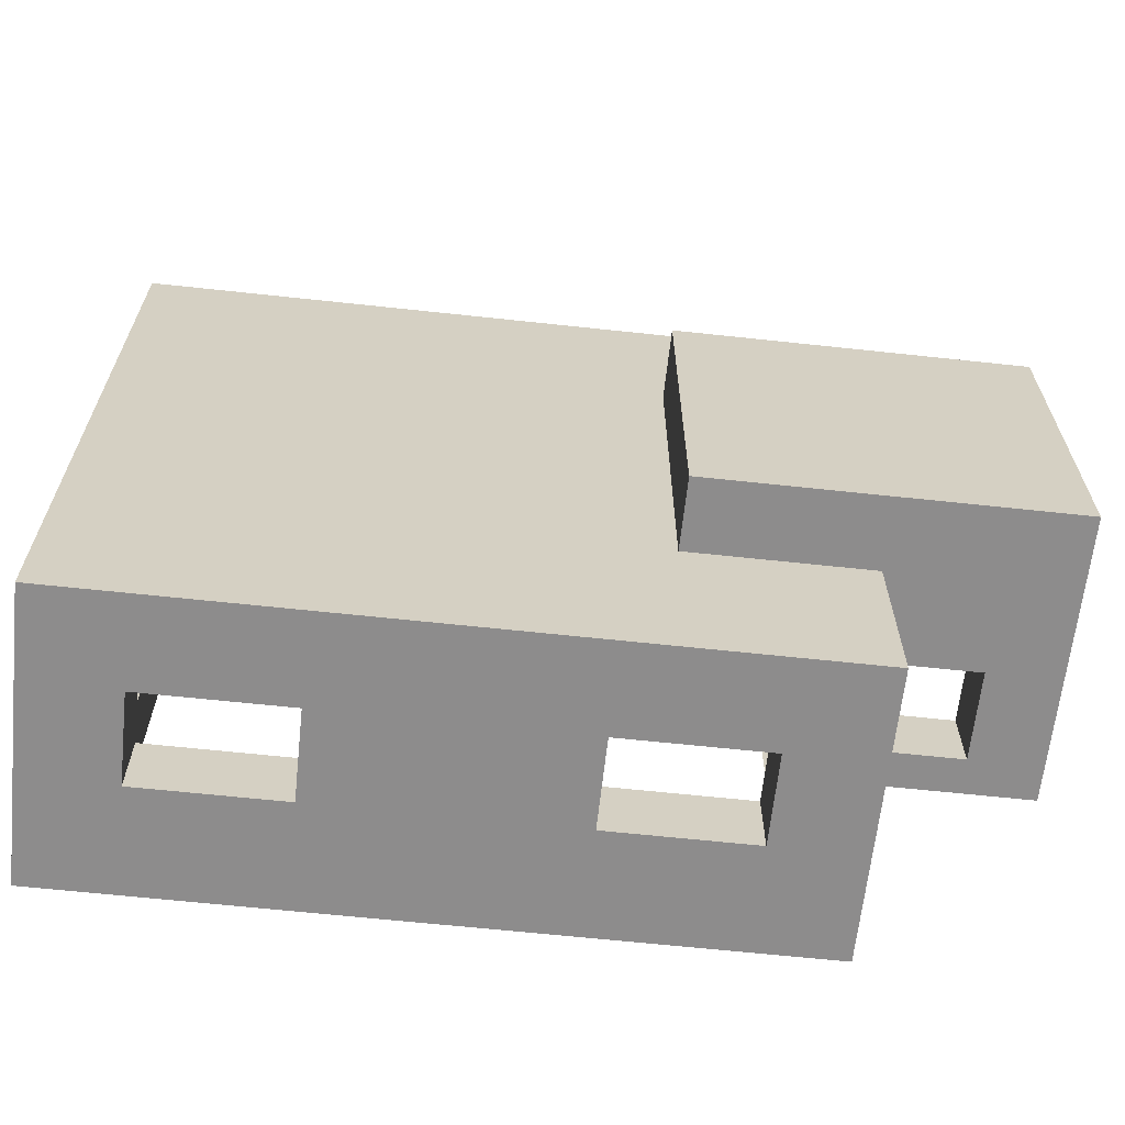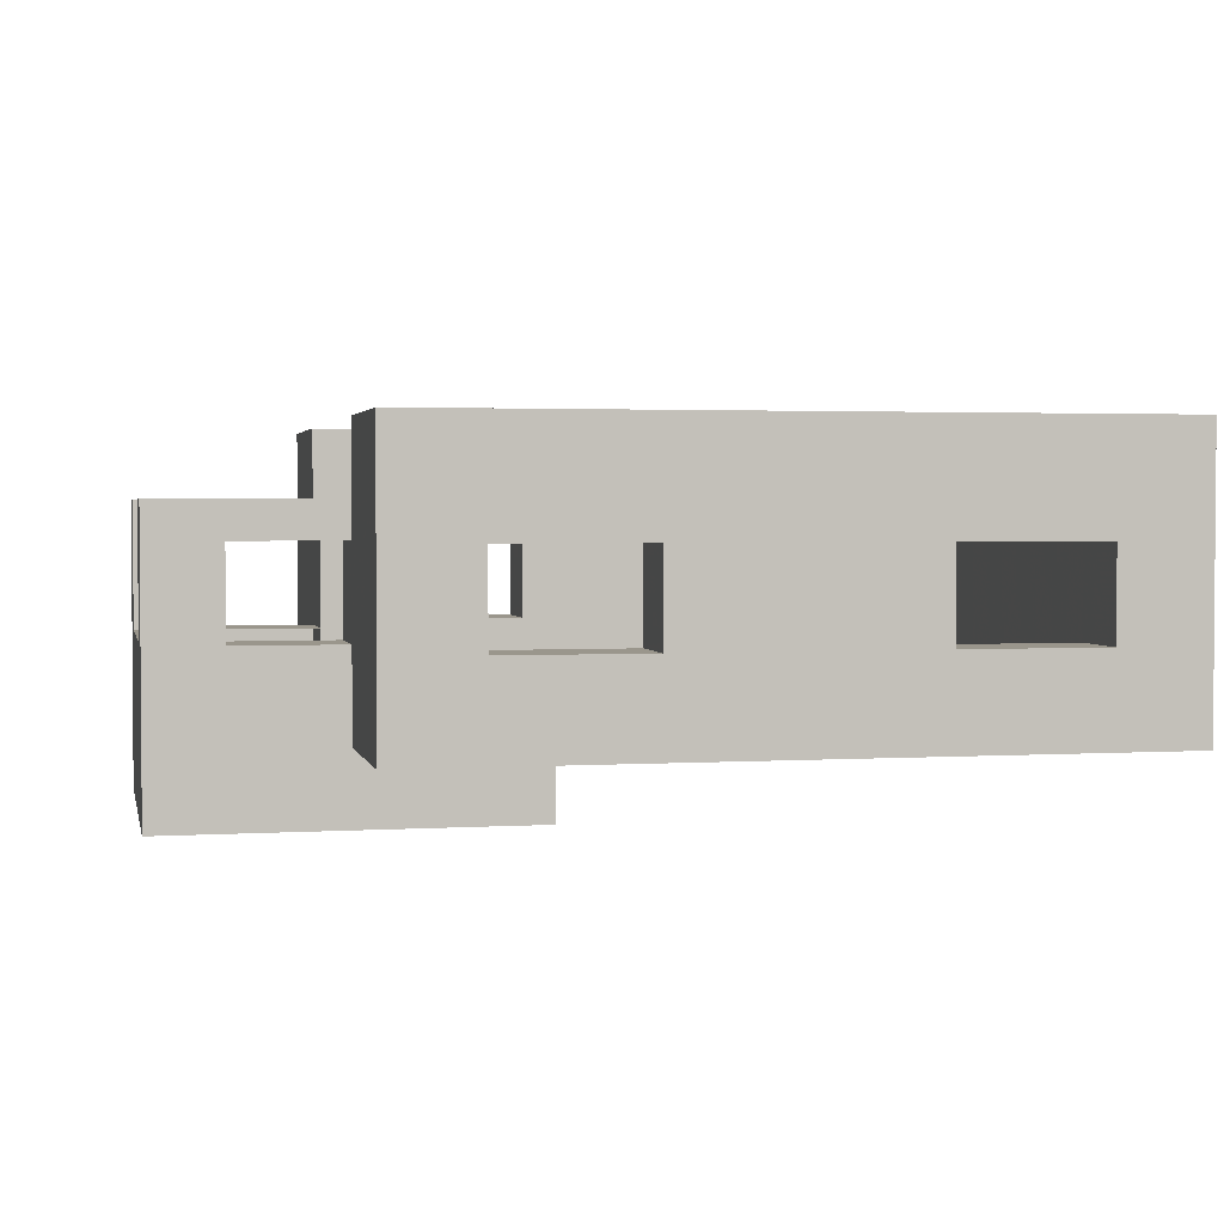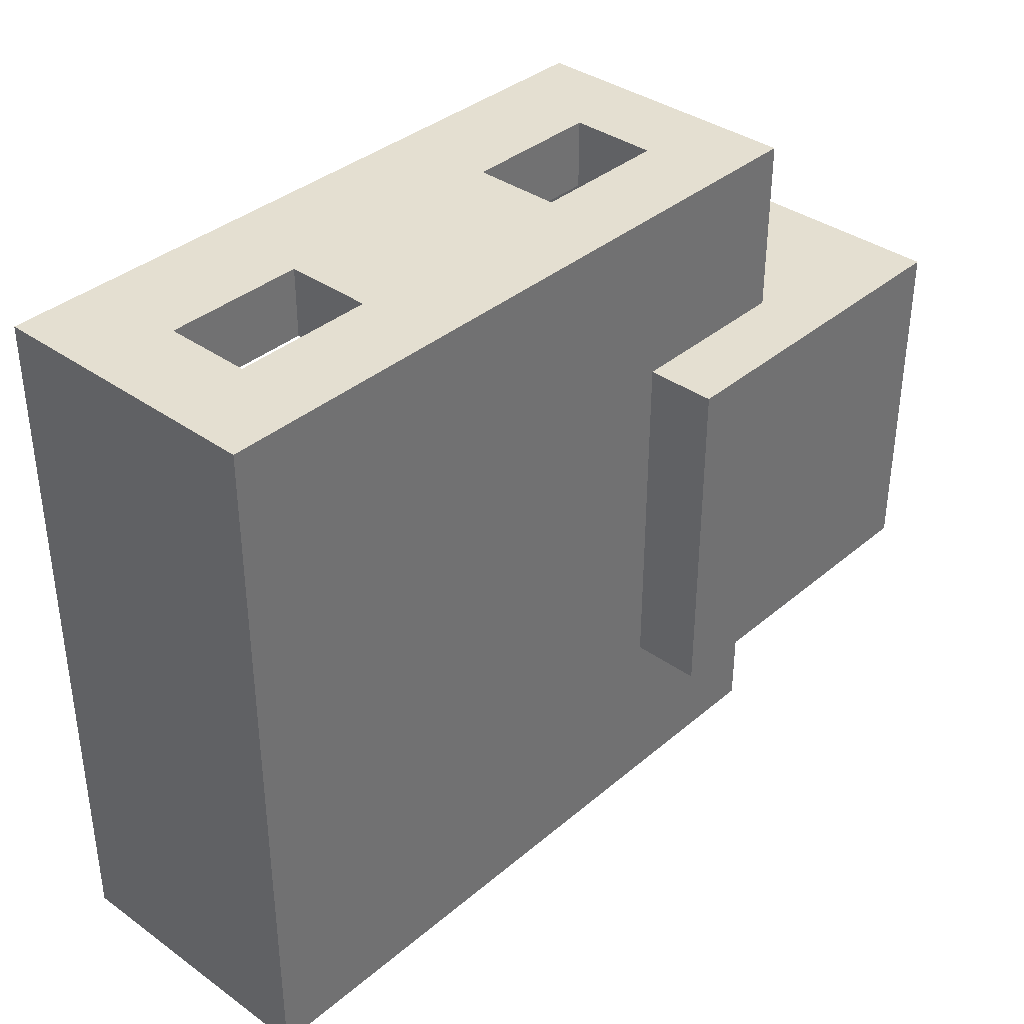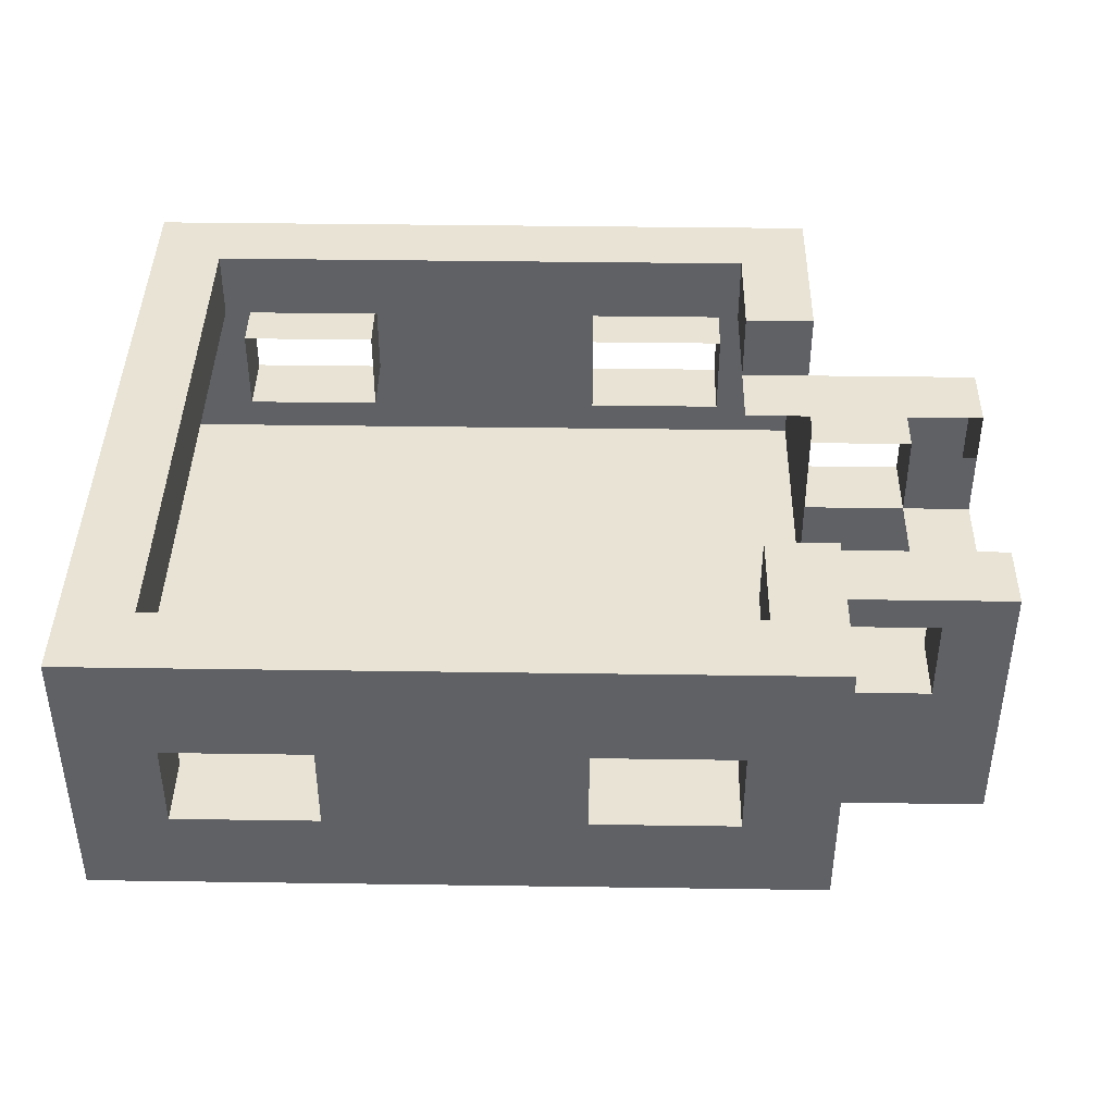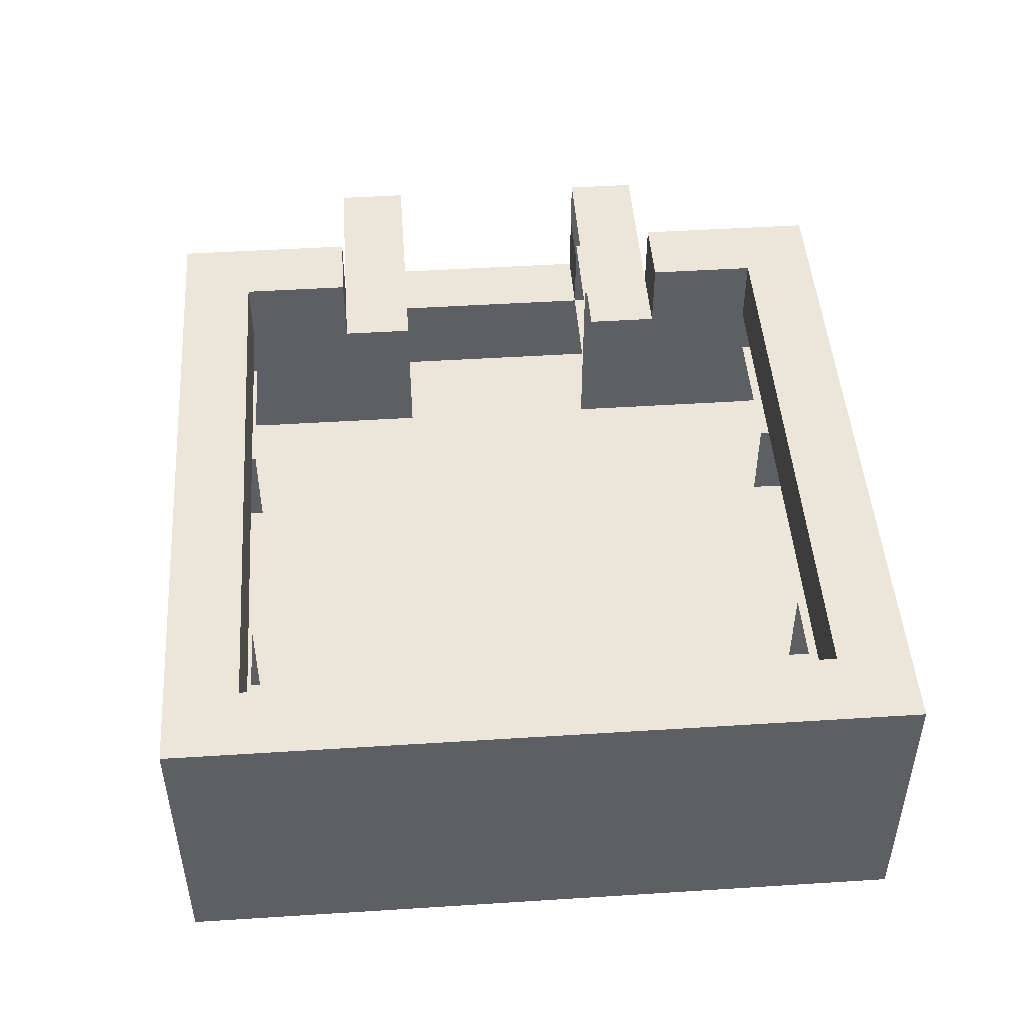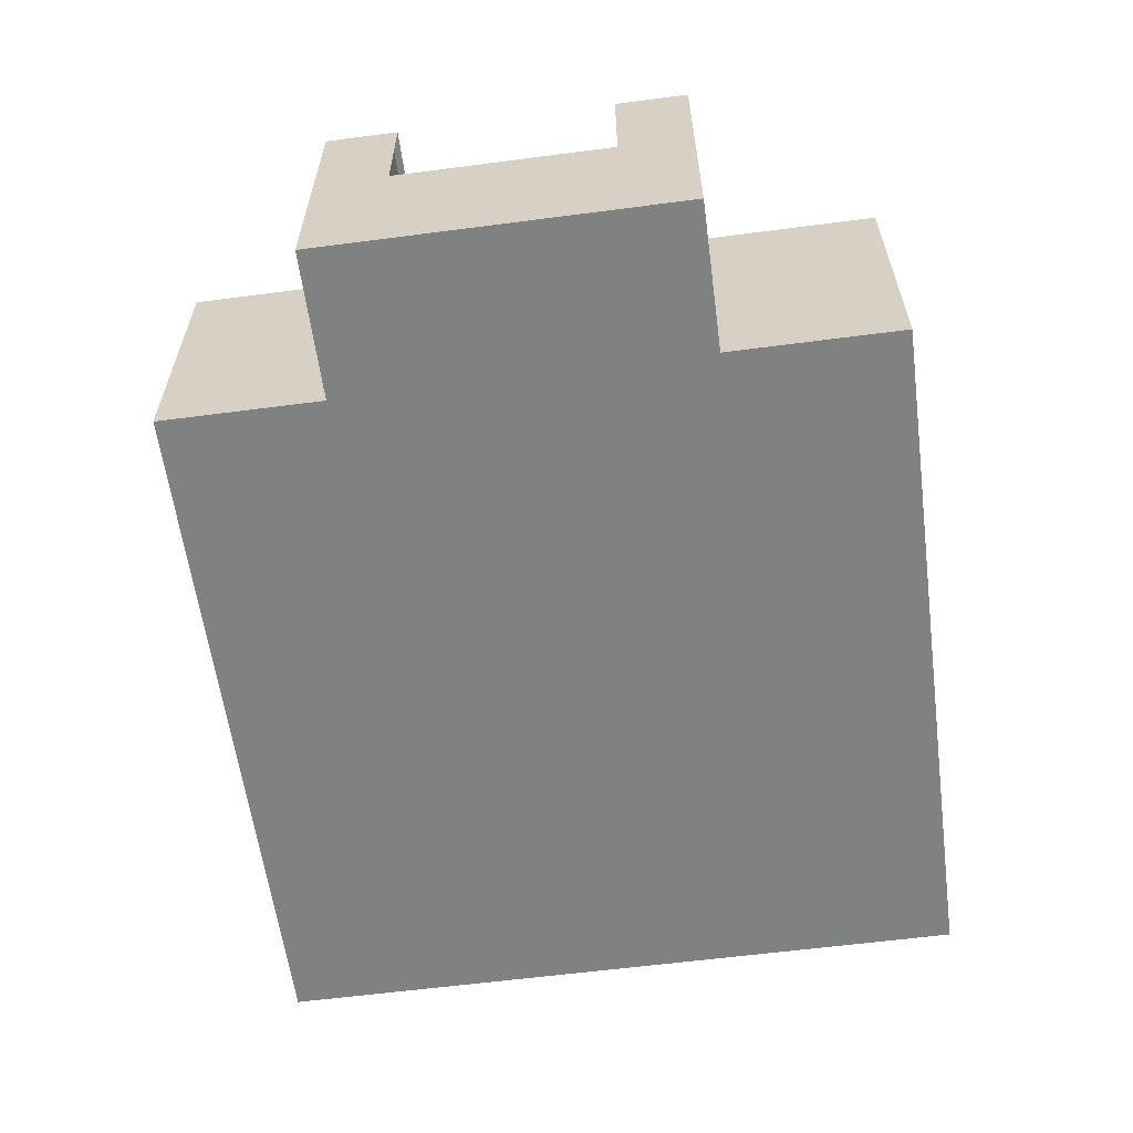
<metadata>
{"format":"obj","ext":"obj","renderer":"f3d","projection":"perspective","resolution":1024,"background":"white","views":[{"elev":-64.3,"azim":-6.2,"up":"+Z"},{"elev":2.5,"azim":167.7,"up":"+Y"},{"elev":36.8,"azim":-47.4,"up":"+Z"},{"elev":41.3,"azim":1.0,"up":"+Y"},{"elev":47.6,"azim":-94.1,"up":"+Y"},{"elev":-60.3,"azim":97.6,"up":"+Y"}]}
</metadata>
<code>
v -1 0 1
v -1 0.8 1
v -1 0.8 -1
v -1 0 -1
v 1 0 -1
v -0.35 0.25 -1
v -0.75 0.25 -1
v -1 0 -1
v -1 0.8 -1
v 0.35 0.5 -1
v 0.75 0.5 -1
v 1 0.8 -1
v -0.35 0.5 -1
v -0.35 0.25 -1
v 0.35 0.25 -1
v 0.35 0.5 -1
v -1 0 -1
v -0.75 0.25 -1
v -0.75 0.5 -1
v -1 0.8 -1
v 1 0.8 -1
v 0.75 0.5 -1
v 0.75 0.25 -1
v 1 0 -1
v 0.35 0.25 -1
v -0.35 0.25 -1
v 1 0 -1
v 0.75 0.25 -1
v 0.35 0.25 -1
v 1 0 -1
v -1 0.8 -1
v -0.75 0.5 -1
v -0.35 0.5 -1
v -1 0.8 -1
v -0.35 0.5 -1
v 0.35 0.5 -1
v -1 0 1
v 0.35 0.25 1
v 0.75 0.25 1
v 1 0 1
v 1 0.8 1
v -0.35 0.5 1
v -0.75 0.5 1
v -1 0.8 1
v 0.35 0.5 1
v 0.35 0.25 1
v -0.35 0.25 1
v -0.35 0.5 1
v 1 0 1
v 0.75 0.25 1
v 0.75 0.5 1
v 1 0.8 1
v -1 0.8 1
v -0.75 0.5 1
v -0.75 0.25 1
v -1 0 1
v -0.35 0.25 1
v 0.35 0.25 1
v -1 0 1
v -0.75 0.25 1
v -0.35 0.25 1
v -1 0 1
v 1 0.8 1
v 0.75 0.5 1
v 0.35 0.5 1
v 1 0.8 1
v 0.35 0.5 1
v -0.35 0.5 1
v 1 0.8 -1
v 0.8 0.8 -0.8
v -0.8 0.8 -0.8
v -1 0.8 -1
v -1 0.8 -1
v -0.8 0.8 -0.8
v -0.8 0.8 0.8
v -1 0.8 1
v 0.8 0.8 -0.8
v 1 0.8 -1
v 1 0.8 -0.5
v 0.8 0.8 -0.5
v 0.8 0.8 0.5
v 1 0.8 0.5
v 1 0.8 1
v 0.8 0.8 0.8
v -1 0.8 1
v -0.8 0.8 0.8
v 0.8 0.8 0.8
v 1 0.8 1
v 0.8 0.6 0.5
v 0.8 0.6 0.3
v 1.5 0.6 0.3
v 1.5 0.6 0.5
v 0.8 0.6 -0.5
v 0.8 0.6 -0.3
v 1.5 0.6 -0.3
v 1.5 0.6 -0.5
v -0.8 0.8 0.8
v -0.8 0.8 -0.8
v -0.8 0.6 -0.8
v -0.8 0.6 0.8
v -0.8 0.8 -0.8
v 0.8 0.8 -0.8
v 0.8 0.6 -0.8
v -0.8 0.6 -0.8
v -0.8 0.6 0.8
v 0.8 0.6 0.8
v 0.8 0.8 0.8
v -0.8 0.8 0.8
v 0.35 0.25 -0.8
v 0.35 0.25 -1
v 0.75 0.25 -1
v 0.75 0.25 -0.8
v 0.35 0.5 -0.8
v 0.35 0.5 -1
v 0.35 0.25 -1
v 0.35 0.25 -0.8
v 0.75 0.5 -0.8
v 0.75 0.5 -1
v 0.35 0.5 -1
v 0.35 0.5 -0.8
v 0.75 0.25 -0.8
v 0.75 0.25 -1
v 0.75 0.5 -1
v 0.75 0.5 -0.8
v -0.75 0.25 -0.8
v -0.75 0.25 -1
v -0.35 0.25 -1
v -0.35 0.25 -0.8
v -0.75 0.5 -0.8
v -0.75 0.5 -1
v -0.75 0.25 -1
v -0.75 0.25 -0.8
v -0.35 0.5 -0.8
v -0.35 0.5 -1
v -0.75 0.5 -1
v -0.75 0.5 -0.8
v -0.35 0.25 -0.8
v -0.35 0.25 -1
v -0.35 0.5 -1
v -0.35 0.5 -0.8
v 0.35 0.25 1
v 0.35 0.25 0.8
v 0.75 0.25 0.8
v 0.75 0.25 1
v 0.35 0.5 1
v 0.35 0.5 0.8
v 0.35 0.25 0.8
v 0.35 0.25 1
v 0.75 0.5 1
v 0.75 0.5 0.8
v 0.35 0.5 0.8
v 0.35 0.5 1
v 0.75 0.25 1
v 0.75 0.25 0.8
v 0.75 0.5 0.8
v 0.75 0.5 1
v -0.75 0.25 1
v -0.75 0.25 0.8
v -0.35 0.25 0.8
v -0.35 0.25 1
v -0.75 0.5 1
v -0.75 0.5 0.8
v -0.75 0.25 0.8
v -0.75 0.25 1
v -0.35 0.5 1
v -0.35 0.5 0.8
v -0.75 0.5 0.8
v -0.75 0.5 1
v -0.35 0.25 1
v -0.35 0.25 0.8
v -0.35 0.5 0.8
v -0.35 0.5 1
v 1.3 0.25 -0.5
v 1.3 0.5 -0.5
v 1.3 0.5 -0.3
v 1.3 0.25 -0.3
v 1.3 0.5 -0.5
v 1 0.5 -0.5
v 1 0.5 -0.3
v 1.3 0.5 -0.3
v 1.3 0.25 -0.3
v 1 0.25 -0.3
v 1 0.25 -0.5
v 1.3 0.25 -0.5
v 1.3 0.25 0.3
v 1.3 0.5 0.3
v 1.3 0.5 0.5
v 1.3 0.25 0.5
v 1.3 0.5 0.3
v 1 0.5 0.3
v 1 0.5 0.5
v 1.3 0.5 0.5
v 1.3 0.25 0.5
v 1 0.25 0.5
v 1 0.25 0.3
v 1.3 0.25 0.3
v 0.8 0.8 -0.5
v 0.8 0.6 -0.5
v 1 0.6 -0.5
v 1 0.8 -0.5
v 0.8 0.6 -0.8
v 0.8 0.6 -0.5
v 0.8 0.8 -0.5
v 0.8 0.8 -0.8
v 0.8 0.8 0.5
v 0.8 0.6 0.5
v 1 0.6 0.5
v 1 0.8 0.5
v 0.8 0.6 0.8
v 0.8 0.6 0.5
v 0.8 0.8 0.5
v 0.8 0.8 0.8
v 0.5 -0.2 0.5
v 0.5 -0.2 -0.5
v 1.5 -0.2 -0.5
v 1.5 -0.2 0.5
v 0.5 -0.2 -0.5
v 0.5 0 -0.5
v 0.5 0 0.5
v 0.5 -0.2 0.5
v 0.5 -0.2 0.5
v 0.5 0 0.5
v 1 0 0.5
v 1 -0.2 0.5
v 0.5 0 -0.5
v 0.5 -0.2 -0.5
v 1 -0.2 -0.5
v 1 0 -0.5
v -1 0 -1
v -1 0 1
v 1 0 1
v 1 0 -1
v 1.5 0.25 -0.3
v 1.5 0.25 0.3
v 1.3 0.25 0.3
v 1.3 0.25 -0.3
v 1.5 0.25 0.3
v 1.5 0.45 0.3
v 1.3 0.45 0.3
v 1.3 0.25 0.3
v 1.3 0.25 -0.3
v 1.3 0.45 -0.3
v 1.5 0.45 -0.3
v 1.5 0.25 -0.3
v 1 0 -1
v 1 0.55 -0.5
v 1 0.8 -0.5
v 1 0.8 -1
v 1.5 -0.2 -0.5
v 1.5 -0.2 0.5
v 1.5 0.25 0.3
v 1.5 0.25 -0.3
v 1.5 -0.2 -0.5
v 1.5 0.25 -0.3
v 1.5 0.6 -0.3
v 1.5 0.6 -0.5
v 1.5 0.25 0.3
v 1.5 -0.2 0.5
v 1.5 0.6 0.5
v 1.5 0.6 0.3
v 1 0 -1
v 1 0 -0.3
v 1 0.55 -0.3
v 1 0.55 -0.5
v 1 0.8 1
v 1 0.8 0.5
v 1 0.55 0.5
v 1 0 1
v 1 0.55 0.5
v 1 0.55 0.3
v 1 0 0.3
v 1 0 1
v 1.5 -0.2 -0.5
v 1.5 0.6 -0.5
v 1.3 0.5 -0.5
v 1.3 0.25 -0.5
v 1.5 -0.2 -0.5
v 1.3 0.25 -0.5
v 1 0.25 -0.5
v 1 -0.2 -0.5
v 1.3 0.5 -0.5
v 1.5 0.6 -0.5
v 1 0.6 -0.5
v 1 0.5 -0.5
v 1.3 0.25 0.5
v 1.3 0.5 0.5
v 1.5 0.6 0.5
v 1.5 -0.2 0.5
v 1 -0.2 0.5
v 1 0.25 0.5
v 1.3 0.25 0.5
v 1.5 -0.2 0.5
v 1 0.5 0.5
v 1 0.6 0.5
v 1.5 0.6 0.5
v 1.3 0.5 0.5
g mesh4828589
f 1 2 3
f 3 4 1
f 5 7 6
f 7 5 8
f 9 11 10
f 11 9 12
f 13 15 14
f 15 13 16
f 17 19 18
f 19 17 20
f 21 23 22
f 23 21 24
f 25 27 26
f 28 30 29
f 31 33 32
f 34 36 35
f 37 39 38
f 39 37 40
f 41 43 42
f 43 41 44
f 45 47 46
f 47 45 48
f 49 51 50
f 51 49 52
f 53 55 54
f 55 53 56
f 57 59 58
f 60 62 61
f 63 65 64
f 66 68 67
f 69 71 70
f 71 69 72
f 73 75 74
f 75 73 76
f 77 79 78
f 79 77 80
f 81 83 82
f 83 81 84
f 85 87 86
f 87 85 88
g mesh4828591
f 89 91 90
f 91 89 92
g mesh4828593
f 93 94 95
f 95 96 93
g mesh4828595
f 97 99 98
f 99 97 100
f 101 103 102
f 103 101 104
f 105 107 106
f 107 105 108
g mesh4828597
f 109 111 110
f 111 109 112
f 113 115 114
f 115 113 116
f 117 119 118
f 119 117 120
f 121 123 122
f 123 121 124
g mesh4828599
f 125 127 126
f 127 125 128
f 129 131 130
f 131 129 132
f 133 135 134
f 135 133 136
f 137 139 138
f 139 137 140
g mesh4828601
f 141 143 142
f 143 141 144
f 145 147 146
f 147 145 148
f 149 151 150
f 151 149 152
f 153 155 154
f 155 153 156
g mesh4828603
f 157 159 158
f 159 157 160
f 161 163 162
f 163 161 164
f 165 167 166
f 167 165 168
f 169 171 170
f 171 169 172
g mesh4828605
f 173 175 174
f 175 173 176
f 177 179 178
f 179 177 180
f 181 183 182
f 183 181 184
g mesh4828607
f 185 187 186
f 187 185 188
f 189 191 190
f 191 189 192
f 193 195 194
f 195 193 196
g mesh4828609
f 197 198 199
f 199 200 197
g mesh4828610
f 201 202 203
f 203 204 201
g mesh4828612
f 205 207 206
f 207 205 208
g mesh4828613
f 209 211 210
f 211 209 212
g mesh4828615
f 213 214 215
f 215 216 213
g mesh4828617
f 217 219 218
f 219 217 220
f 221 223 222
f 223 221 224
f 225 227 226
f 227 225 228
f 229 231 230
f 231 229 232
g mesh4828619
f 233 235 234
f 235 233 236
f 237 239 238
f 239 237 240
f 241 243 242
f 243 241 244
f 245 247 246
f 247 245 248
f 249 251 250
f 251 249 252
f 253 255 254
f 255 253 256
f 257 259 258
f 259 257 260
f 261 263 262
f 263 261 264
f 265 267 266
f 267 265 268
f 269 271 270
f 271 269 272
f 273 275 274
f 275 273 276
f 277 279 278
f 279 277 280
f 281 283 282
f 283 281 284
f 285 287 286
f 287 285 288
f 289 291 290
f 291 289 292
f 293 295 294
f 295 293 296

</code>
